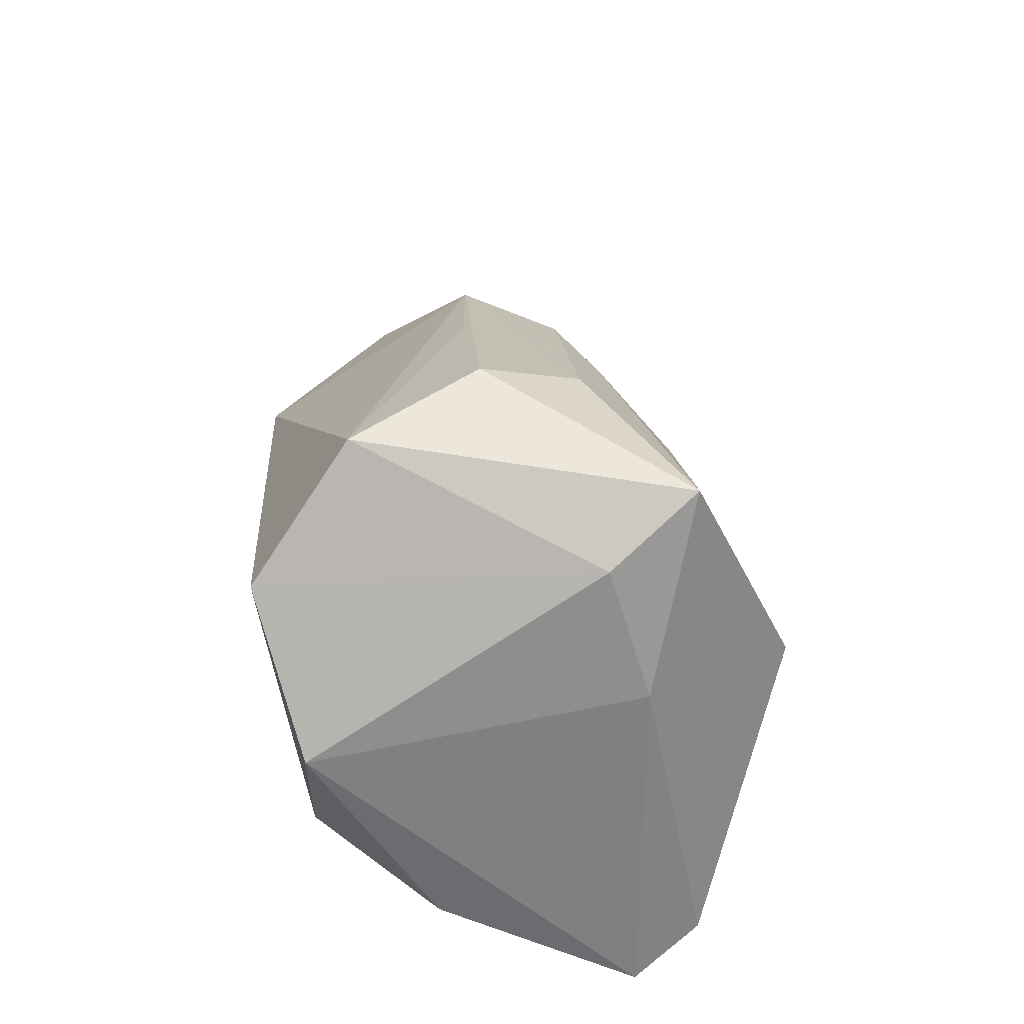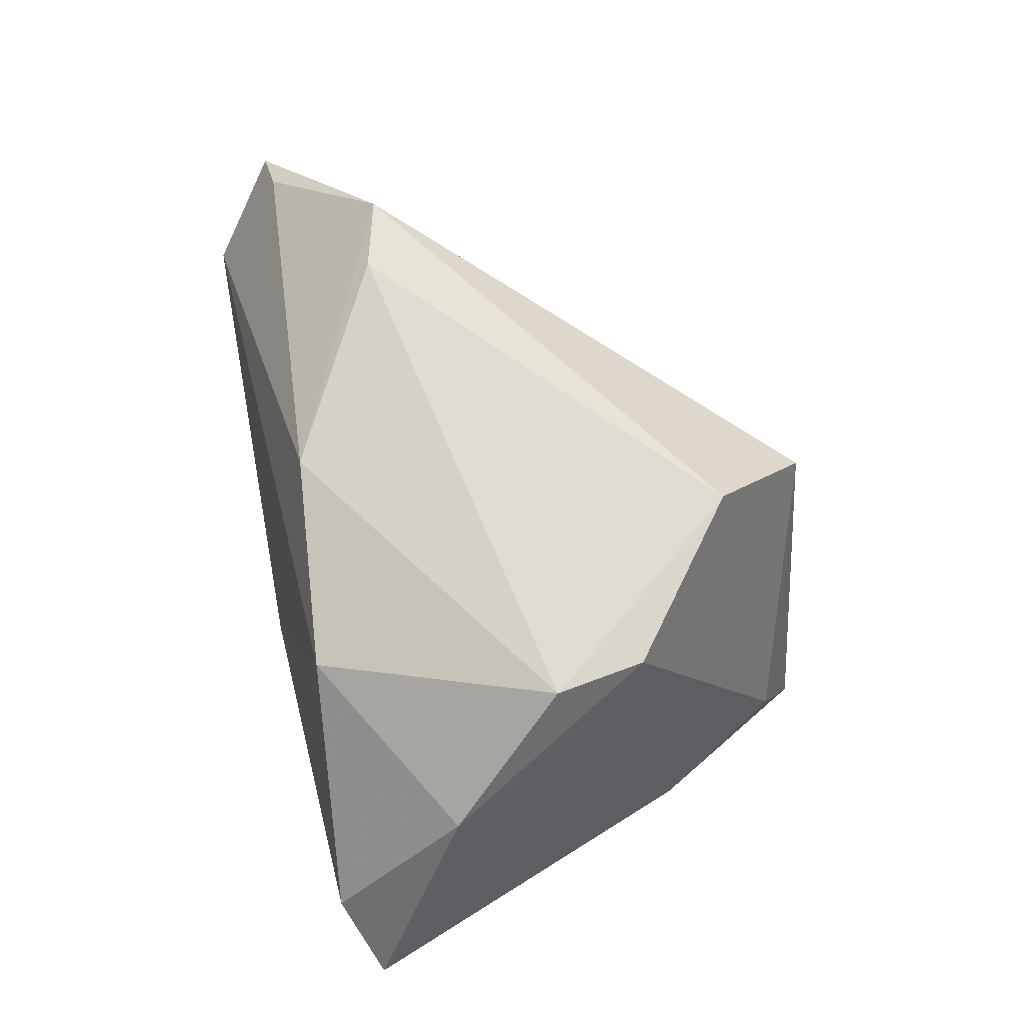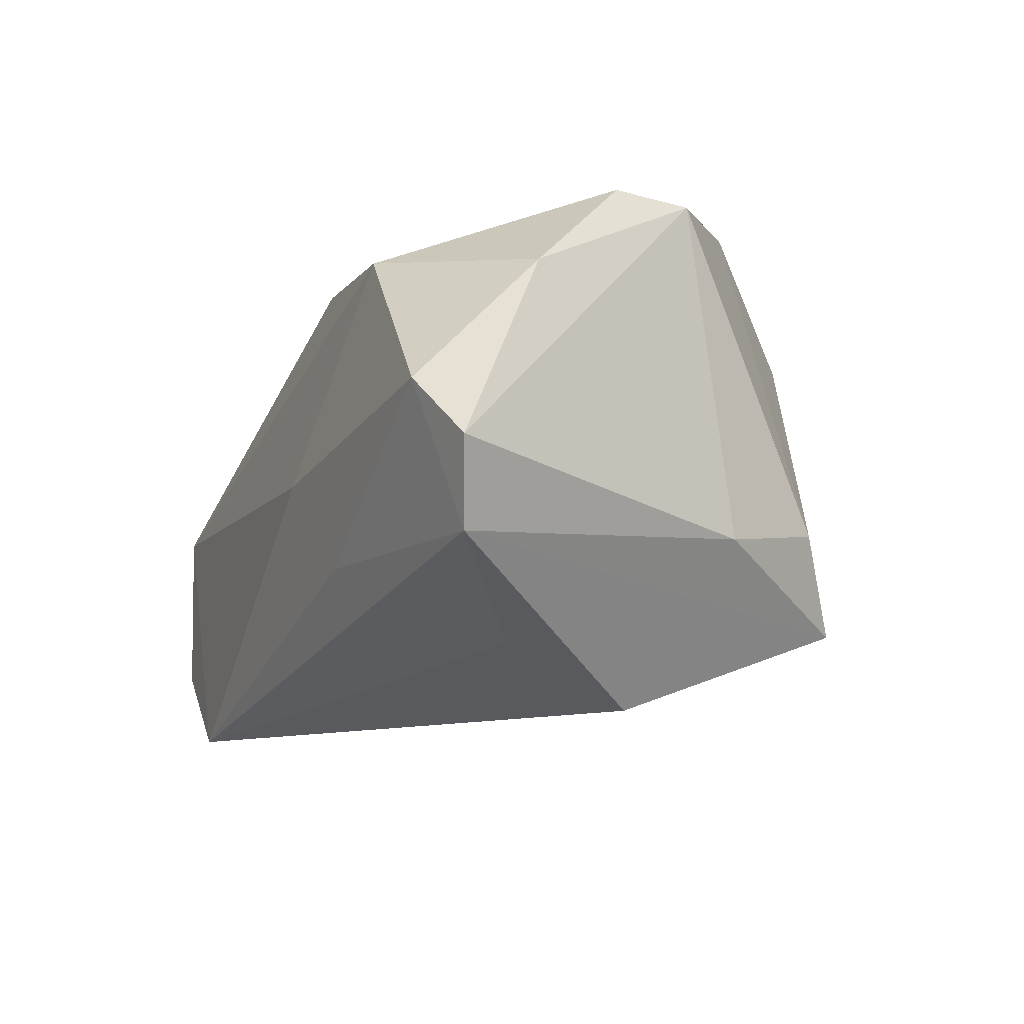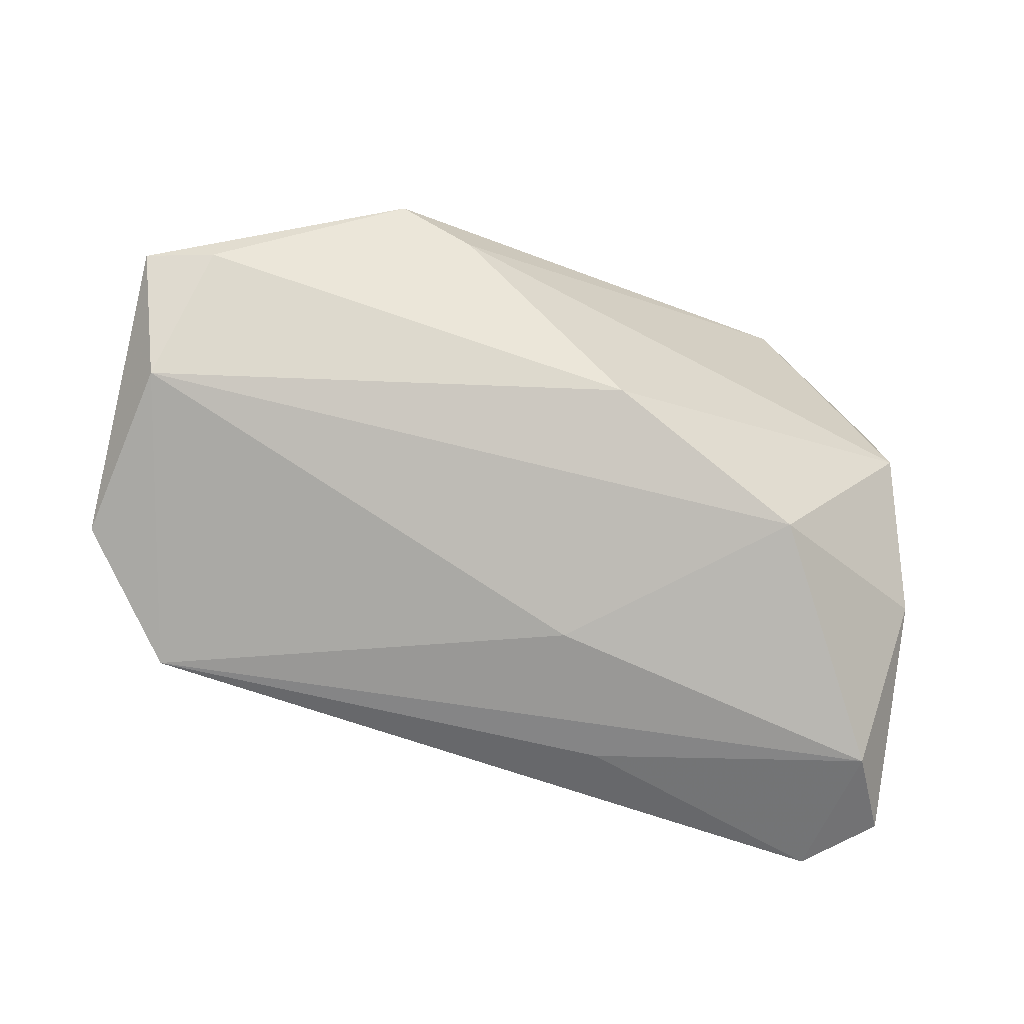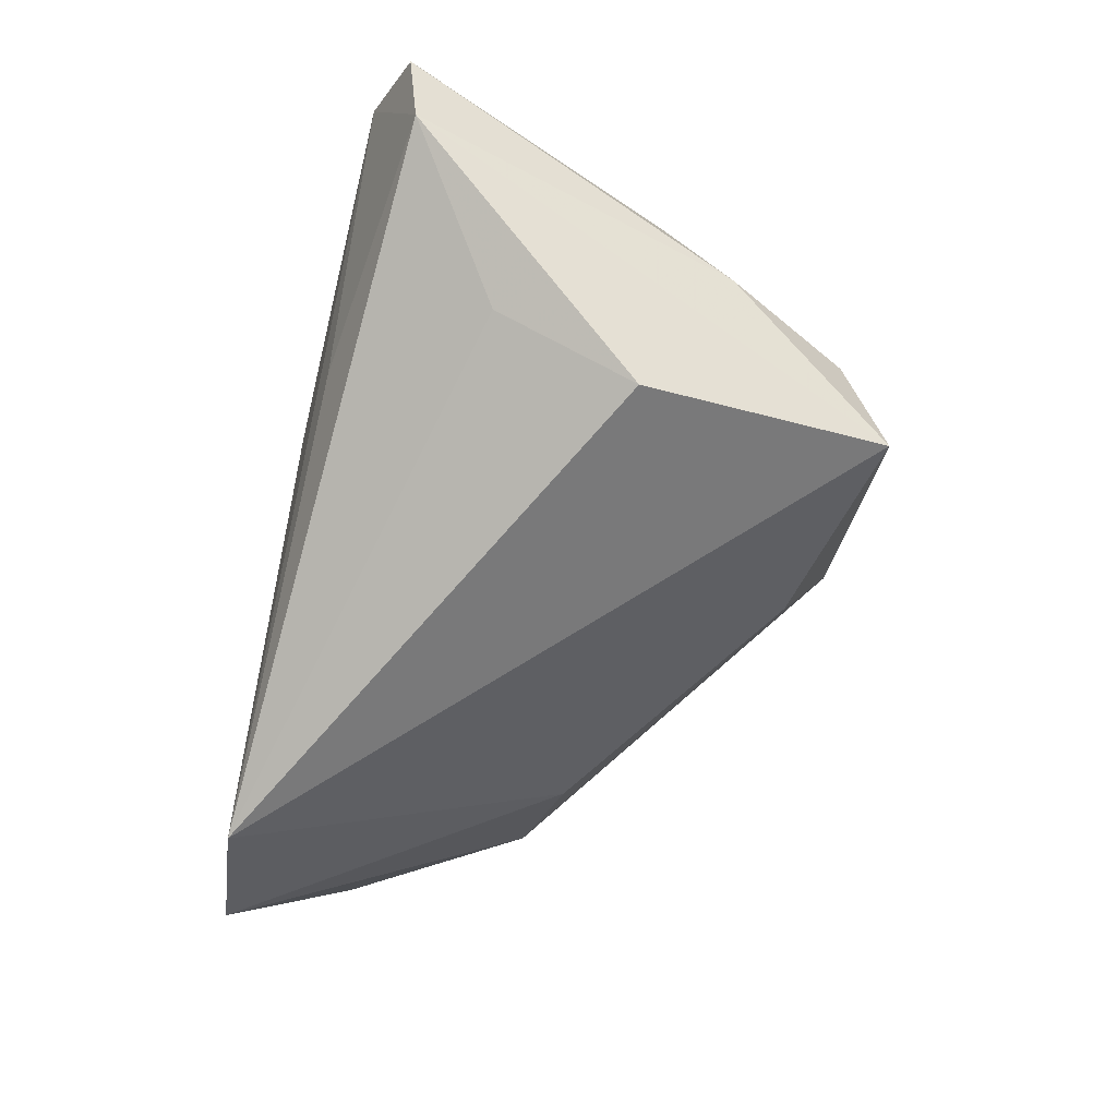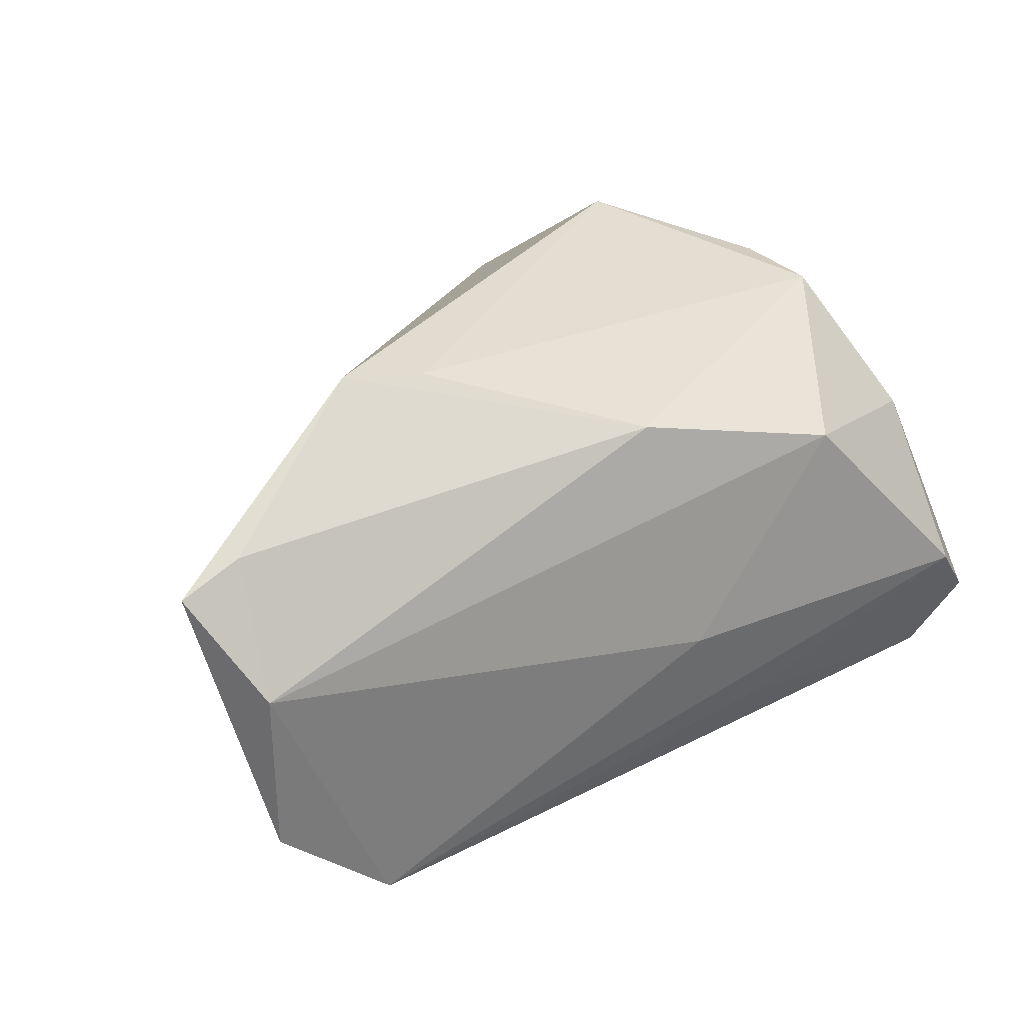
<metadata>
{"format":"obj","ext":"obj","renderer":"f3d","projection":"perspective","resolution":1024,"background":"white","views":[{"elev":52.2,"azim":86.2,"up":"+Y"},{"elev":56.6,"azim":77.2,"up":"+Z"},{"elev":-18.8,"azim":67.0,"up":"+Z"},{"elev":-76.0,"azim":-23.7,"up":"+Y"},{"elev":-79.4,"azim":78.1,"up":"+Z"},{"elev":31.0,"azim":-29.0,"up":"+Z"}]}
</metadata>
<code>
v 0.03591 0.01983 -0.01621
v -0.05743 -0.02668 -0.01761
v 0.0146 -0.02677 -0.01976
v 0.04755 -0.01248 0.01213
v 0.009314 0.0423 0.02051
v 0.04025 0.00176 0.02787
v 0.00369 -0.02943 -0.005426
v -0.02503 0.02503 0.004396
v -0.04269 -0.02723 -0.03066
v 0.0468 -0.02843 -0.005774
v -0.004275 0.03612 -0.01028
v 0.02745 -0.008382 -0.03072
v 0.0476 -0.02205 -0.02395
v 0.02764 0.03595 -0.01128
v -0.05682 -0.01824 0.02014
v 0.02294 0.009977 -0.0367
v 0.05367 -0.0245 -0.01455
v 0.02086 0.02763 0.03408
v -0.05938 -0.01203 0.006699
v 0.0386 0.01288 0.0283
v -0.001903 -0.02298 0.02584
v -0.02216 0.01725 -0.01517
v -0.0646 -0.01856 0.01659
v -0.02686 -0.008803 0.03344
v -0.04584 0.009933 0.003257
v 0.0248 -0.02596 0.01896
v -0.03676 -0.00609 0.03408
v 0.02052 0.0423 -0.02294
v -0.001513 0.0423 0.003142
v -0.0347 0.01327 -0.009633
v -0.05777 -0.02739 0.004678
f 14 18 20
f 5 18 14
f 14 20 1
f 1 20 17
f 13 1 17
f 9 7 31
f 9 13 3
f 28 5 14
f 29 5 28
f 14 1 28
f 28 16 9
f 28 13 16
f 1 13 28
f 23 25 19
f 8 5 29
f 29 25 8
f 8 25 5
f 27 25 23
f 5 25 27
f 18 5 27
f 27 24 18
f 9 16 12
f 12 13 9
f 16 13 12
f 2 31 23
f 9 31 2
f 23 19 2
f 2 19 25
f 23 31 15
f 15 27 23
f 26 31 7
f 11 25 29
f 29 28 11
f 6 20 18
f 18 24 6
f 24 27 21
f 27 15 21
f 21 6 24
f 26 6 21
f 21 15 31
f 31 26 21
f 10 26 7
f 10 13 17
f 10 3 13
f 10 7 9
f 9 3 10
f 25 11 30
f 30 2 25
f 30 11 28
f 9 2 30
f 4 6 26
f 26 10 4
f 4 10 17
f 17 20 4
f 20 6 4
f 22 30 28
f 22 28 9
f 9 30 22

</code>
